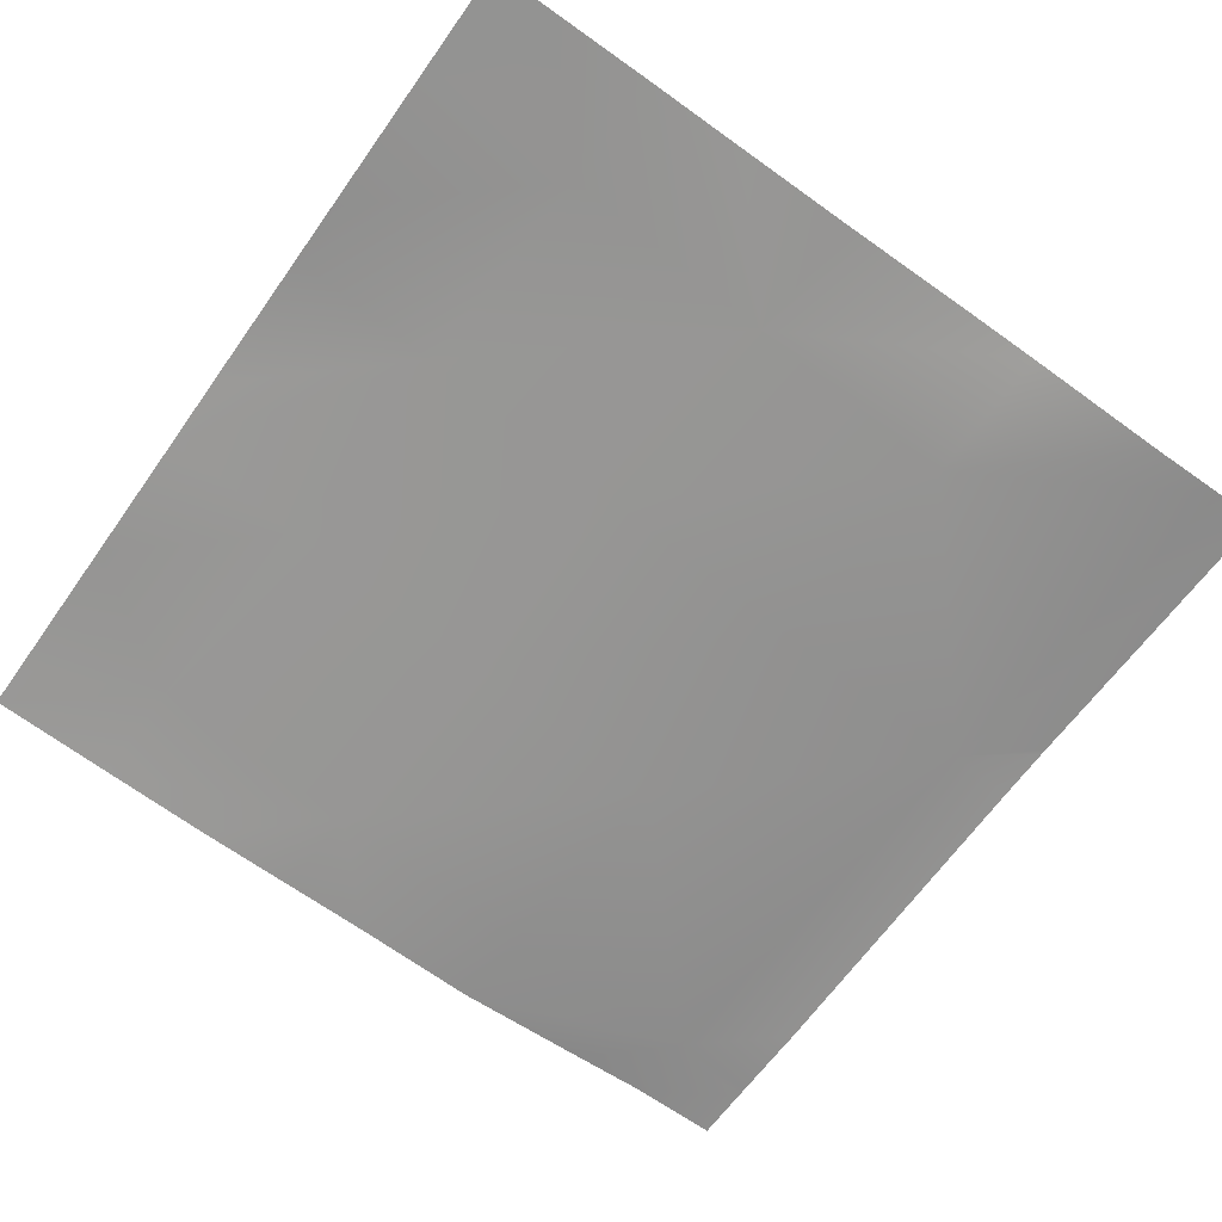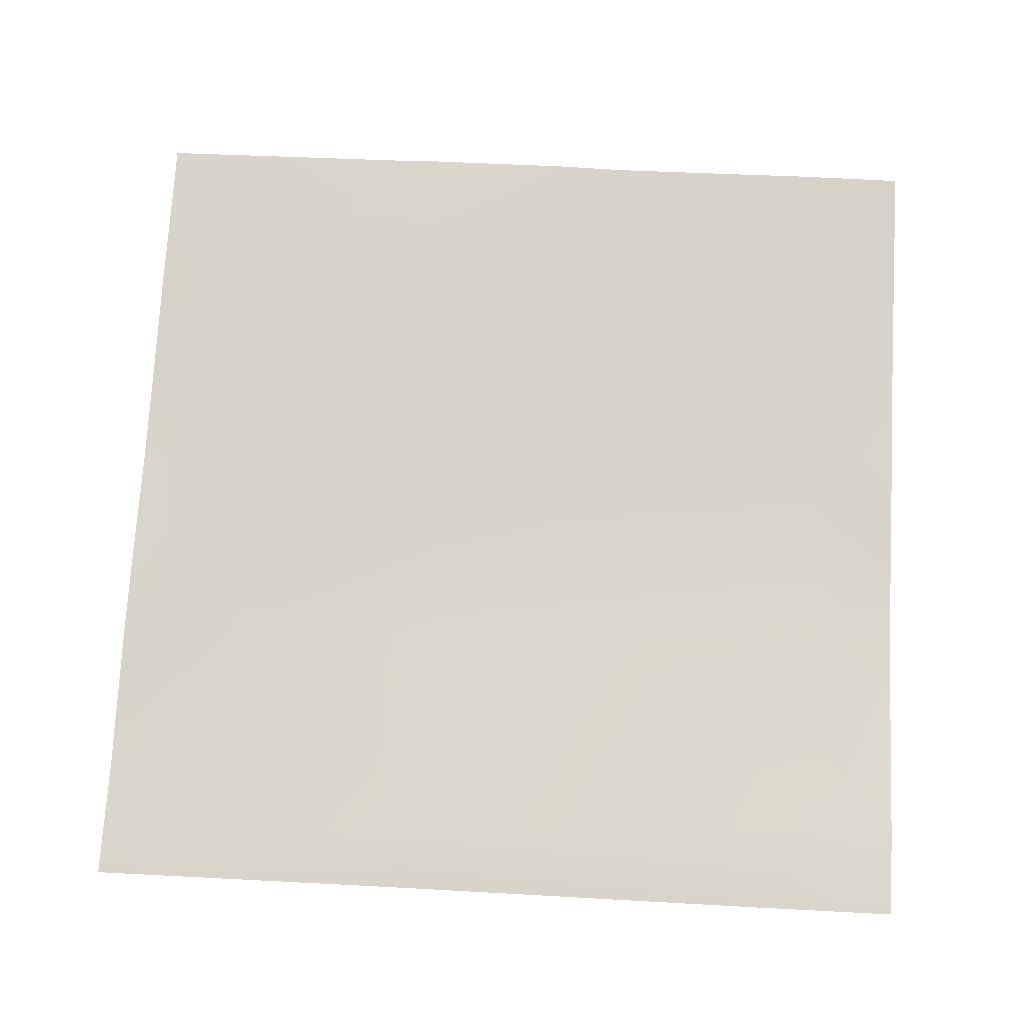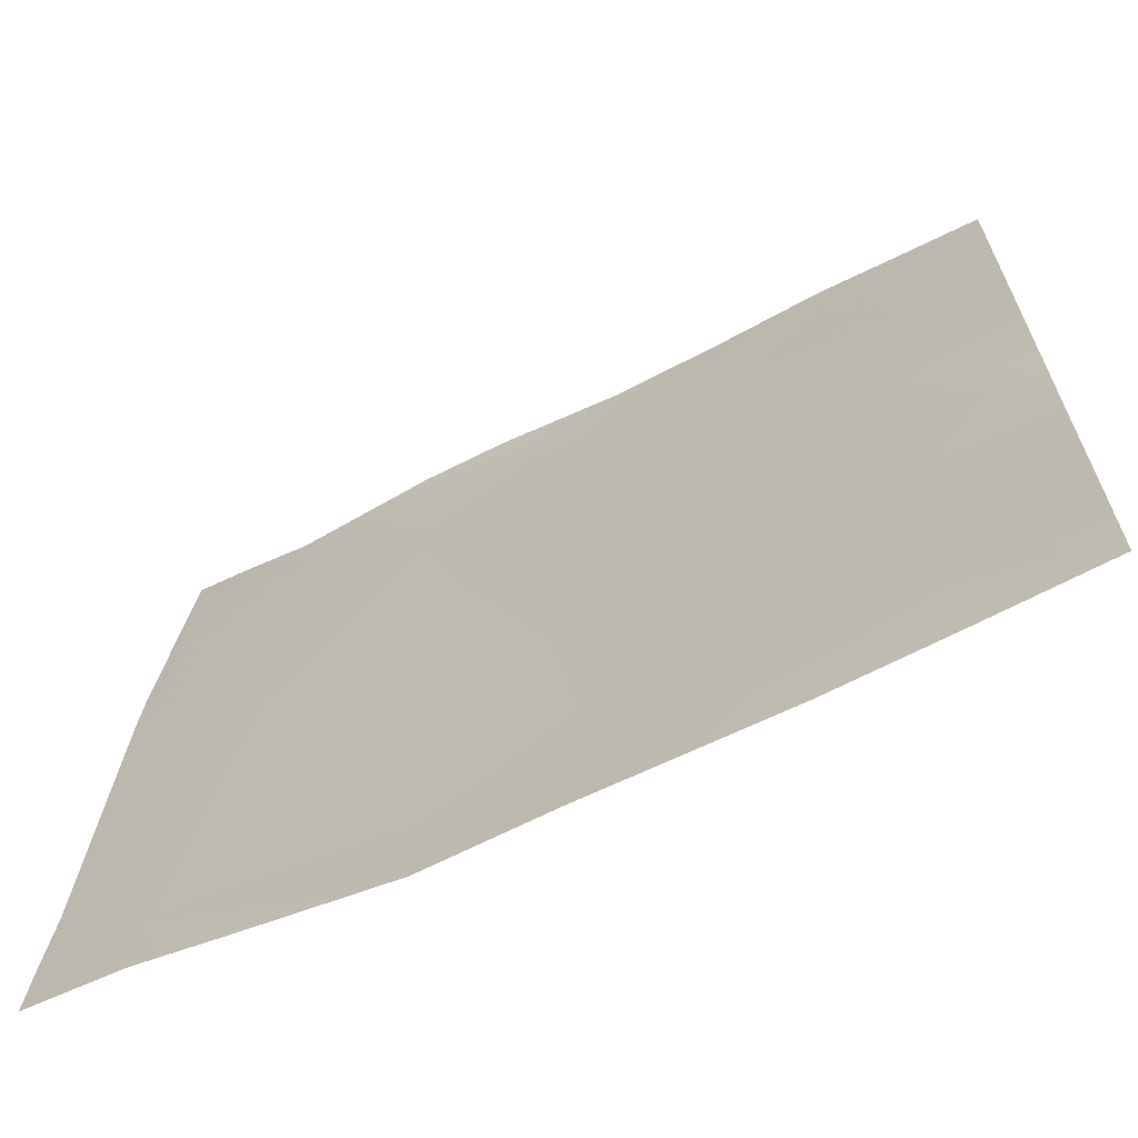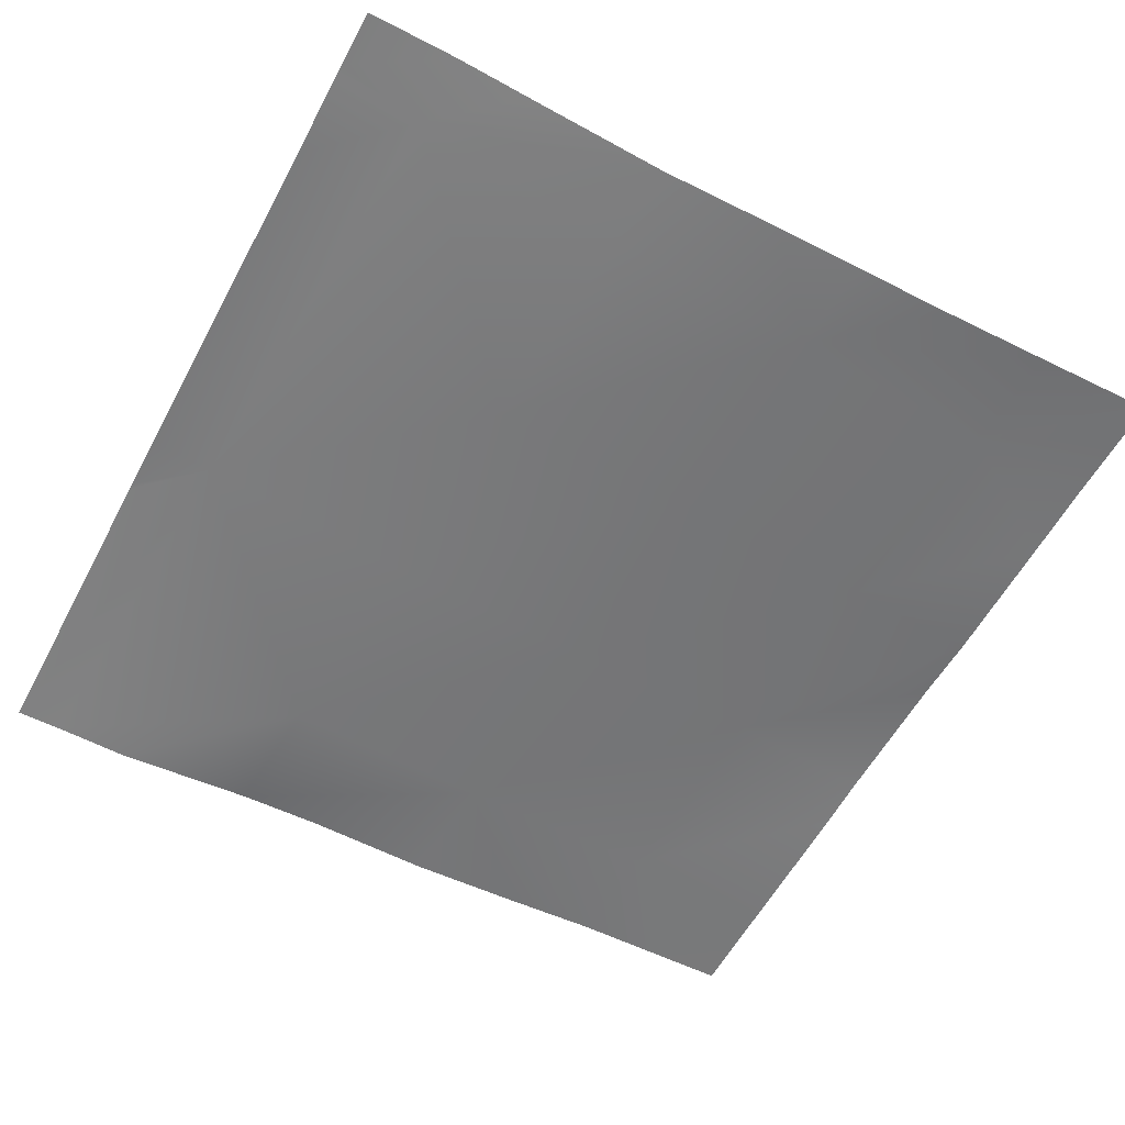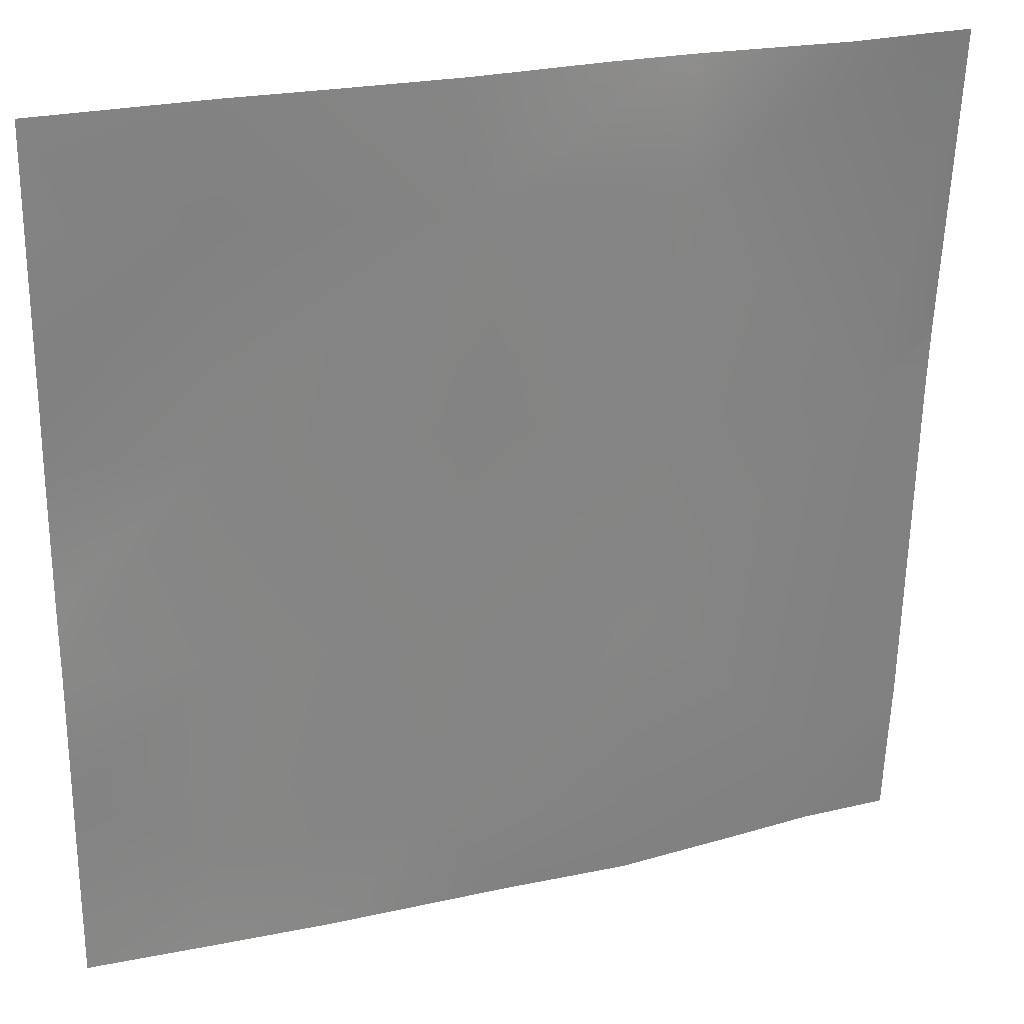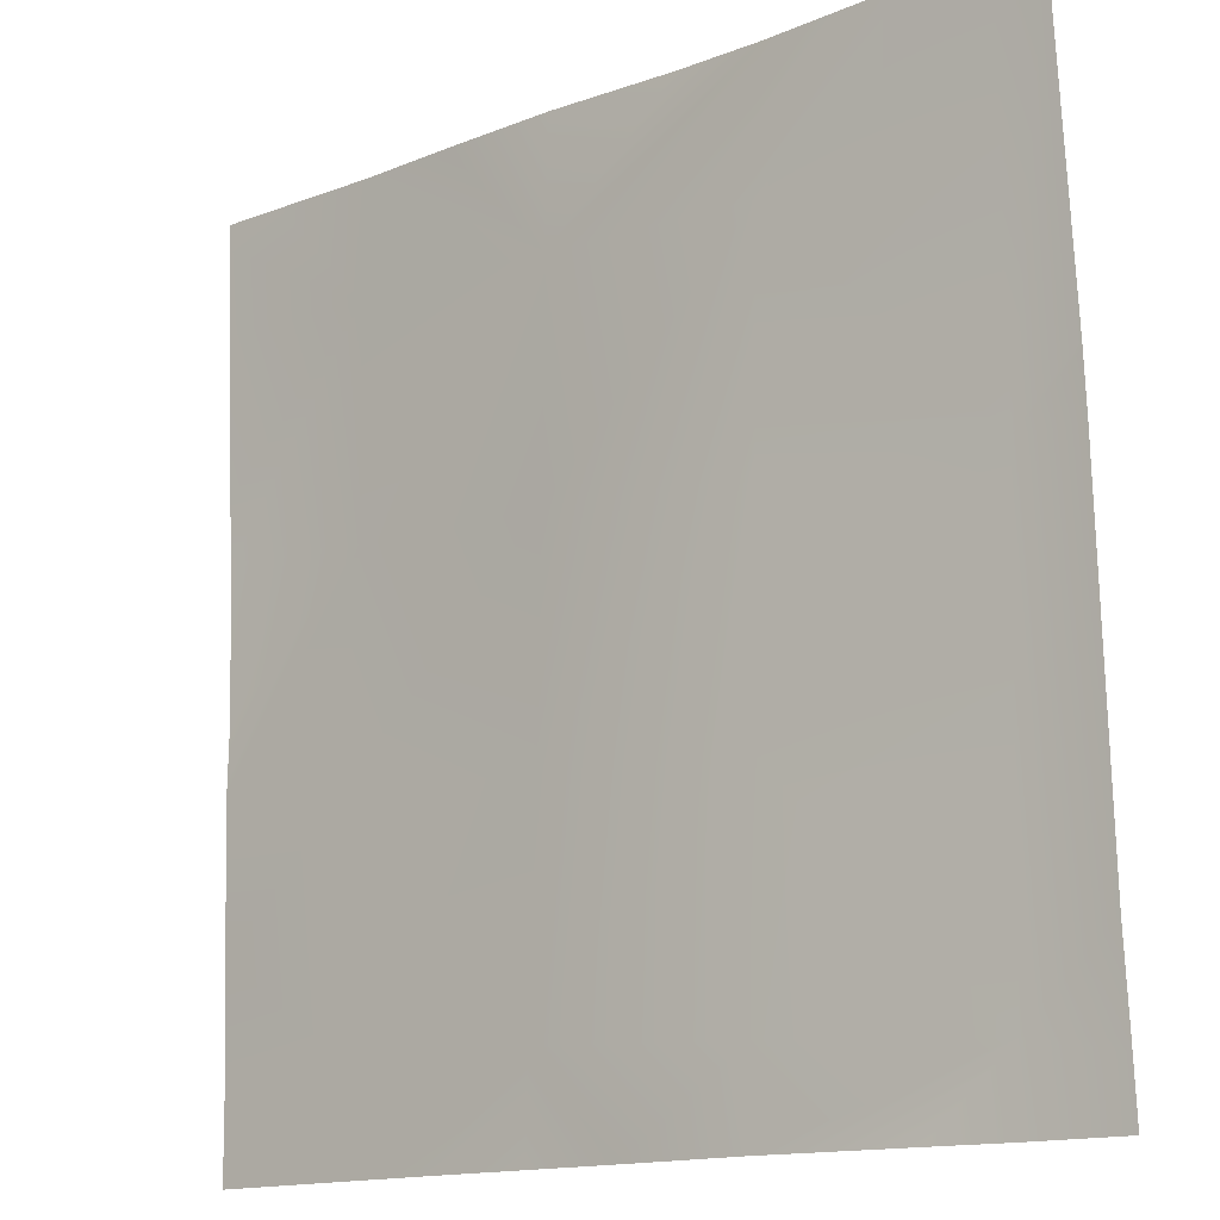
<metadata>
{"format":"obj","ext":"obj","renderer":"f3d","projection":"perspective","resolution":1024,"background":"white","views":[{"elev":-68.9,"azim":-35.4,"up":"+Y"},{"elev":74.0,"azim":93.4,"up":"+Y"},{"elev":-66.1,"azim":-153.9,"up":"+Z"},{"elev":-55.4,"azim":151.8,"up":"+Y"},{"elev":26.2,"azim":-19.3,"up":"+Z"},{"elev":-14.9,"azim":38.6,"up":"+Z"}]}
</metadata>
<code>
v 1893 -4.234 -512
v 1863 -4.318 -512
v 1894 -5.282 -484
v 1920 -4.129 -512
v 1829 -3.339 -512
v 1796 -2.173 -512
v 1830 -3.47 -480.6
v 1792 -3.745 -454.4
v 1834 -6.482 -416.8
v 1792 -2.637 -478.6
v 1792 -2.092 -512
v 1792 -2.304 -499
v 1898 -6.638 -420.1
v 1958 -6.413 -487.3
v 1957 -4.908 -512
v 2022 0.1379 -490.7
v 1961 -9.368 -423.5
v 1999 -0.7961 -512
v 2048 1.116 -495.6
v 2048 0.8567 -492.1
v 2021 1.671 -512
v 2048 2.317 -512
v 2048 -1.231 -467.6
v 1792 -5.351 -414.6
v 1965 -10.44 -359.7
v 1901 -9.552 -356.3
v 1837 -5.371 -353
v 1792 -4.958 -393.6
v 1792 -6.367 -350.6
v 1841 -9.769 -289.1
v 1792 -7.606 -332.8
v 1904 -12.86 -292.5
v 1968 -14.07 -295.8
v 2029 -5.64 -363.1
v 2048 -5.845 -364.1
v 2048 -6.914 -347.9
v 2048 -7.037 -346
v 1842 -11.27 -256
v 1811 -11.18 -256
v 1792 -10.75 -263.3
v 1792 -9.655 -286.6
v 1792 -11.09 -256
v 1872 -12.75 -256
v 1906 -13.94 -256
v 1970 -13.21 -256
v 1945 -12.76 -256
v 2013 -16.23 -256
v 2048 -15.33 -256
v 2035 -15.45 -256
f 1 2 3
f 4 1 3
f 5 6 7
f 7 8 9
f 7 10 8
f 11 7 6
f 11 12 7
f 12 10 7
f 5 3 2
f 5 7 3
f 3 7 13
f 14 4 3
f 14 15 4
f 16 14 17
f 15 16 18
f 15 14 16
f 19 16 20
f 19 21 16
f 19 22 21
f 21 18 16
f 20 16 23
f 14 3 17
f 7 9 13
f 24 9 8
f 25 17 13
f 9 26 13
f 24 27 9
f 24 28 27
f 17 3 13
f 29 30 27
f 29 31 30
f 27 26 9
f 26 25 13
f 27 32 26
f 28 29 27
f 25 33 34
f 17 34 16
f 35 16 34
f 35 23 16
f 35 34 36
f 36 34 37
f 17 25 34
f 26 33 25
f 38 30 39
f 40 30 41
f 40 39 30
f 40 42 39
f 43 44 32
f 38 32 30
f 38 43 32
f 32 33 26
f 32 45 33
f 32 46 45
f 27 30 32
f 44 46 32
f 45 47 33
f 48 34 49
f 48 37 34
f 49 33 47
f 49 34 33
f 31 41 30

</code>
